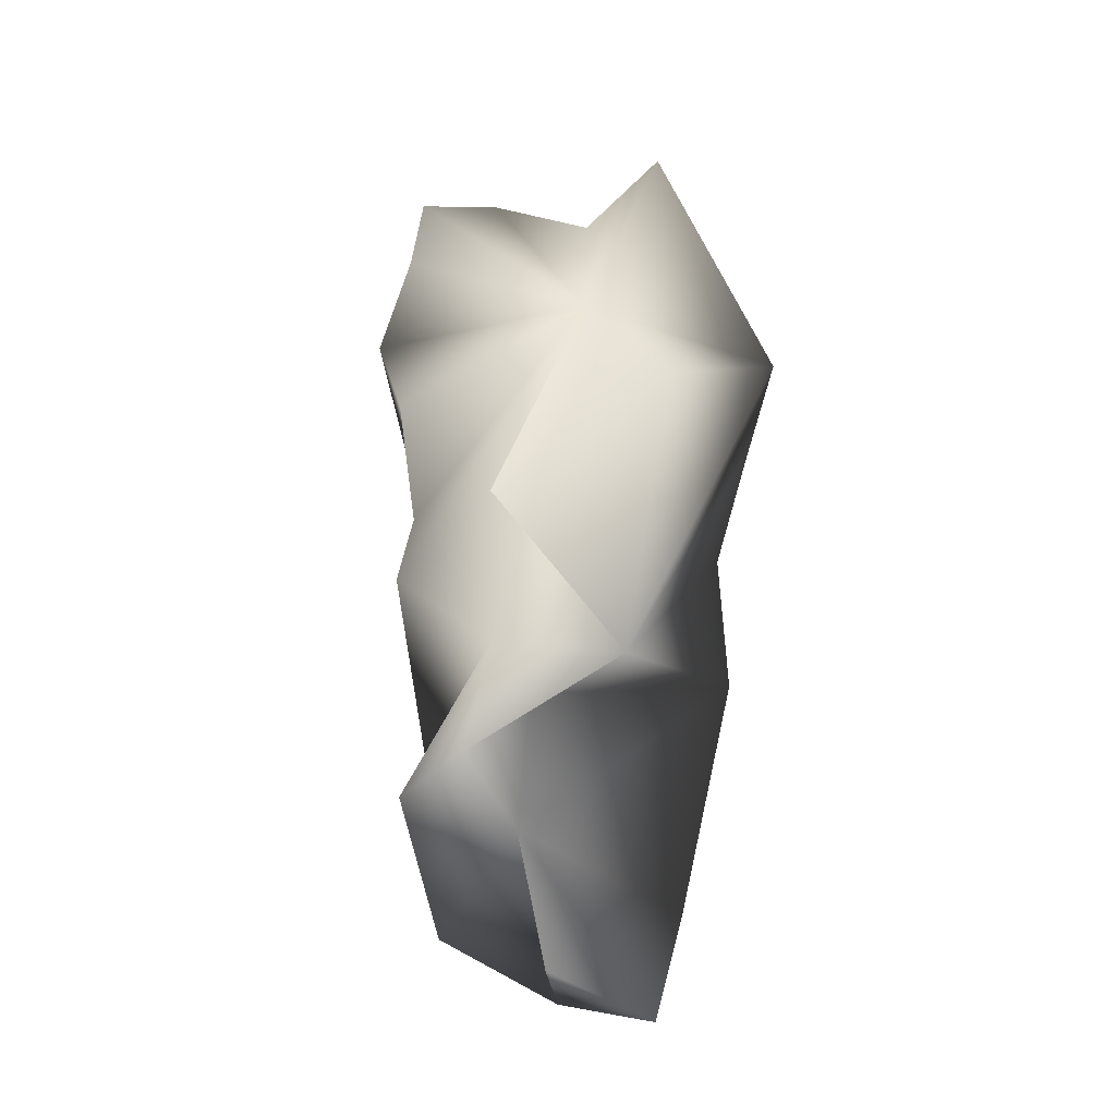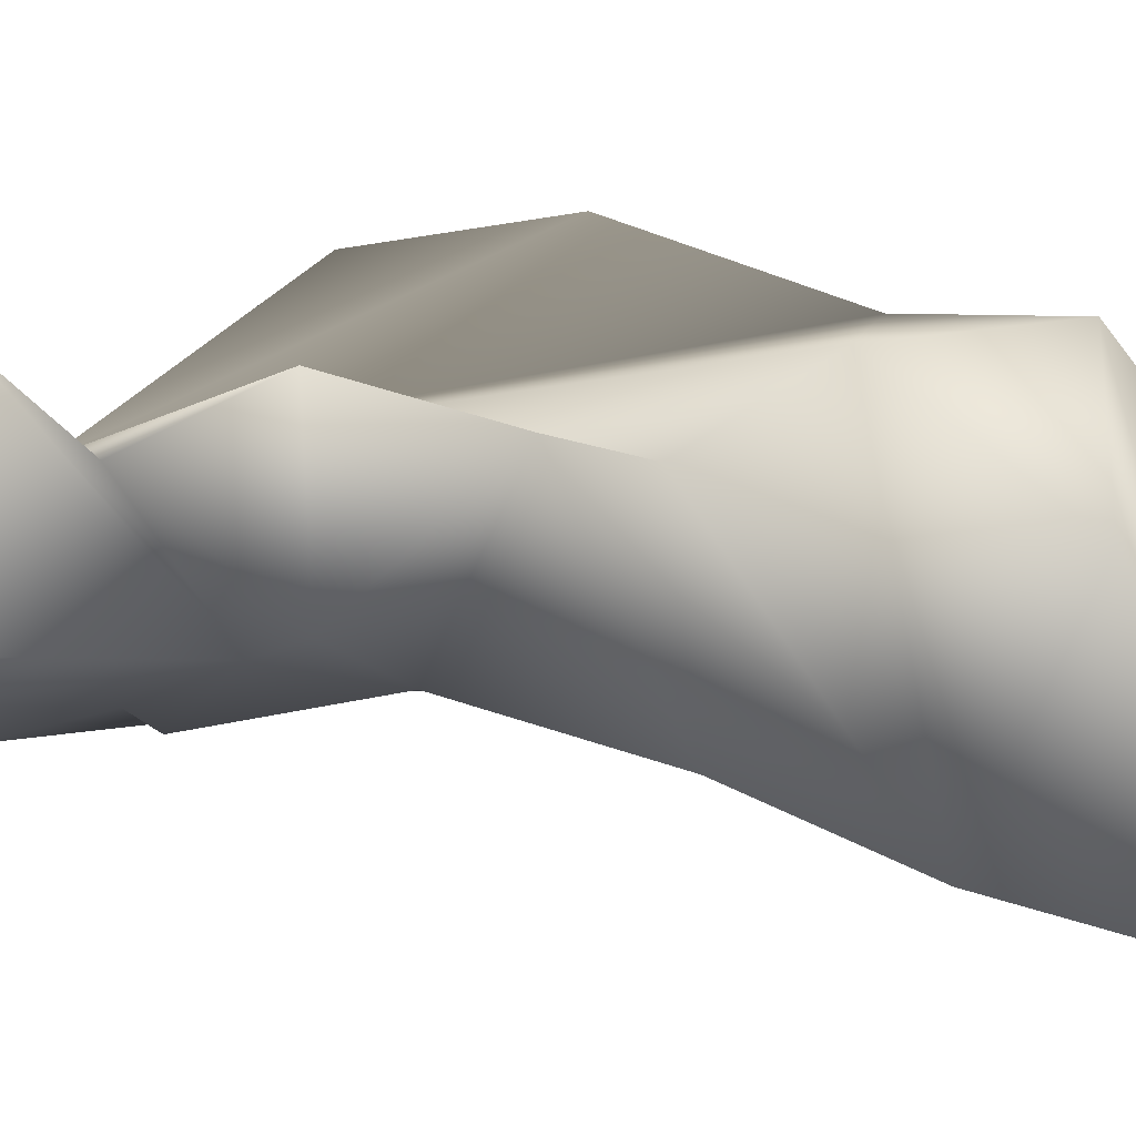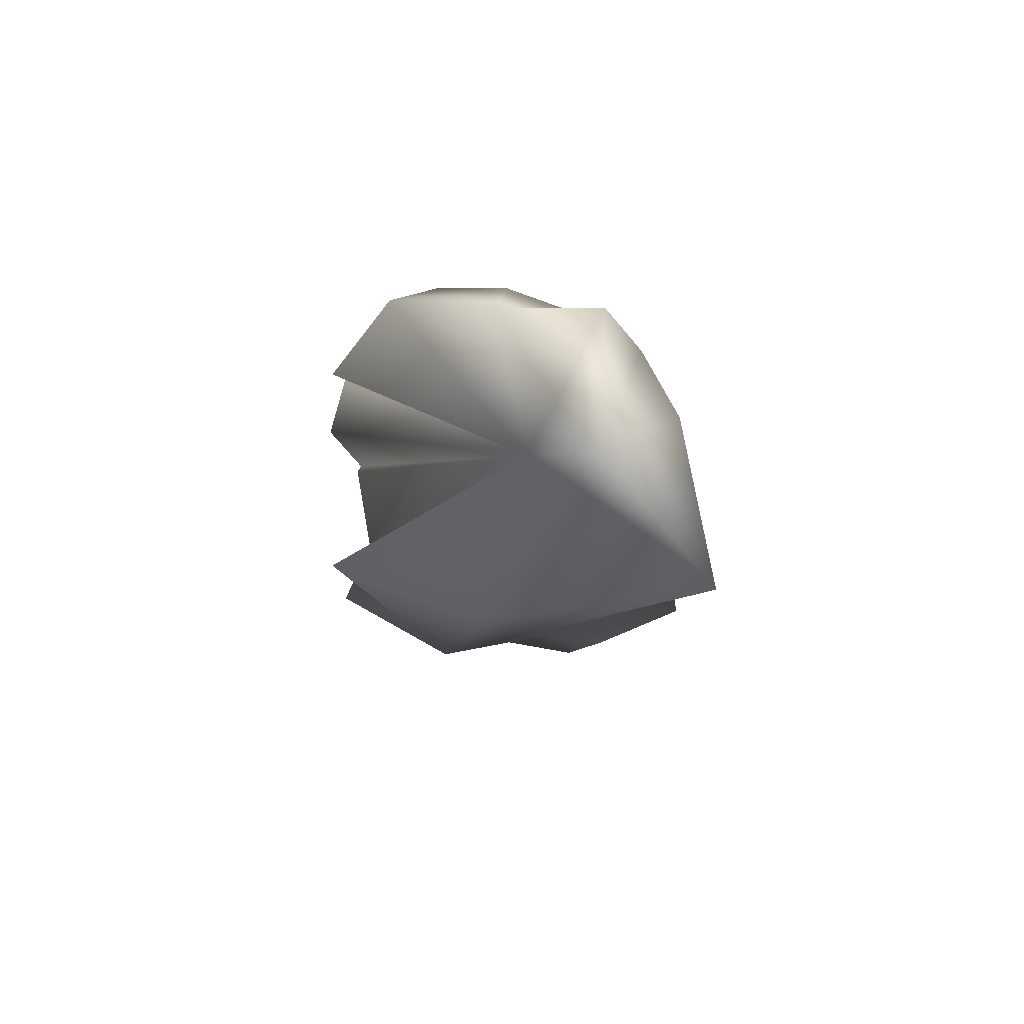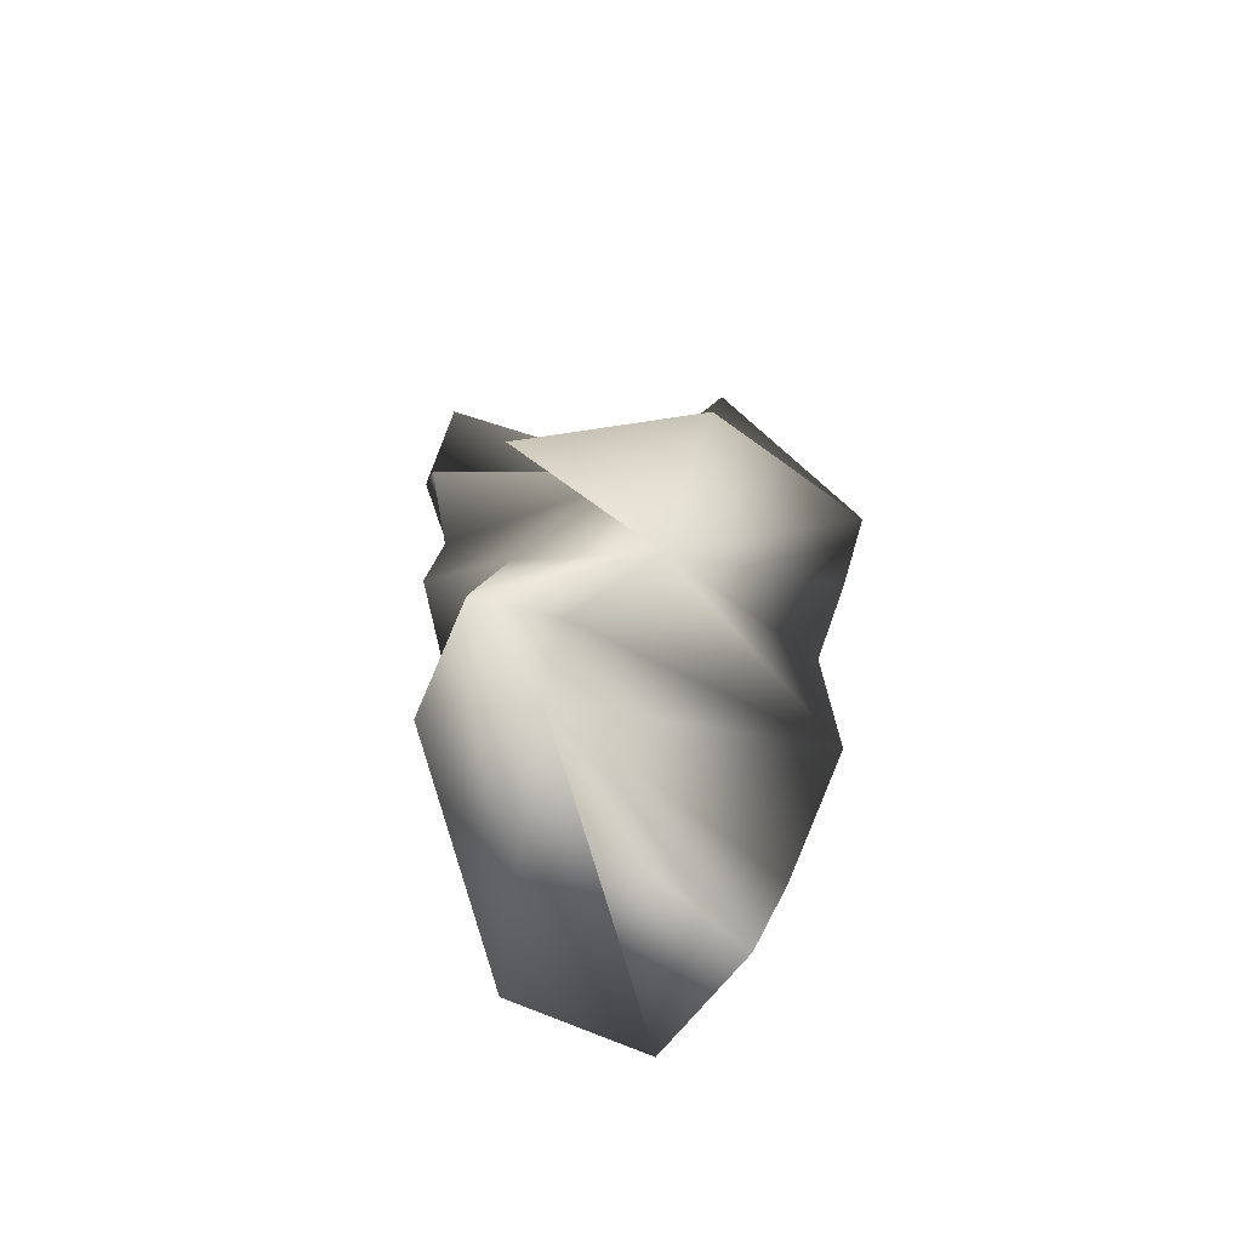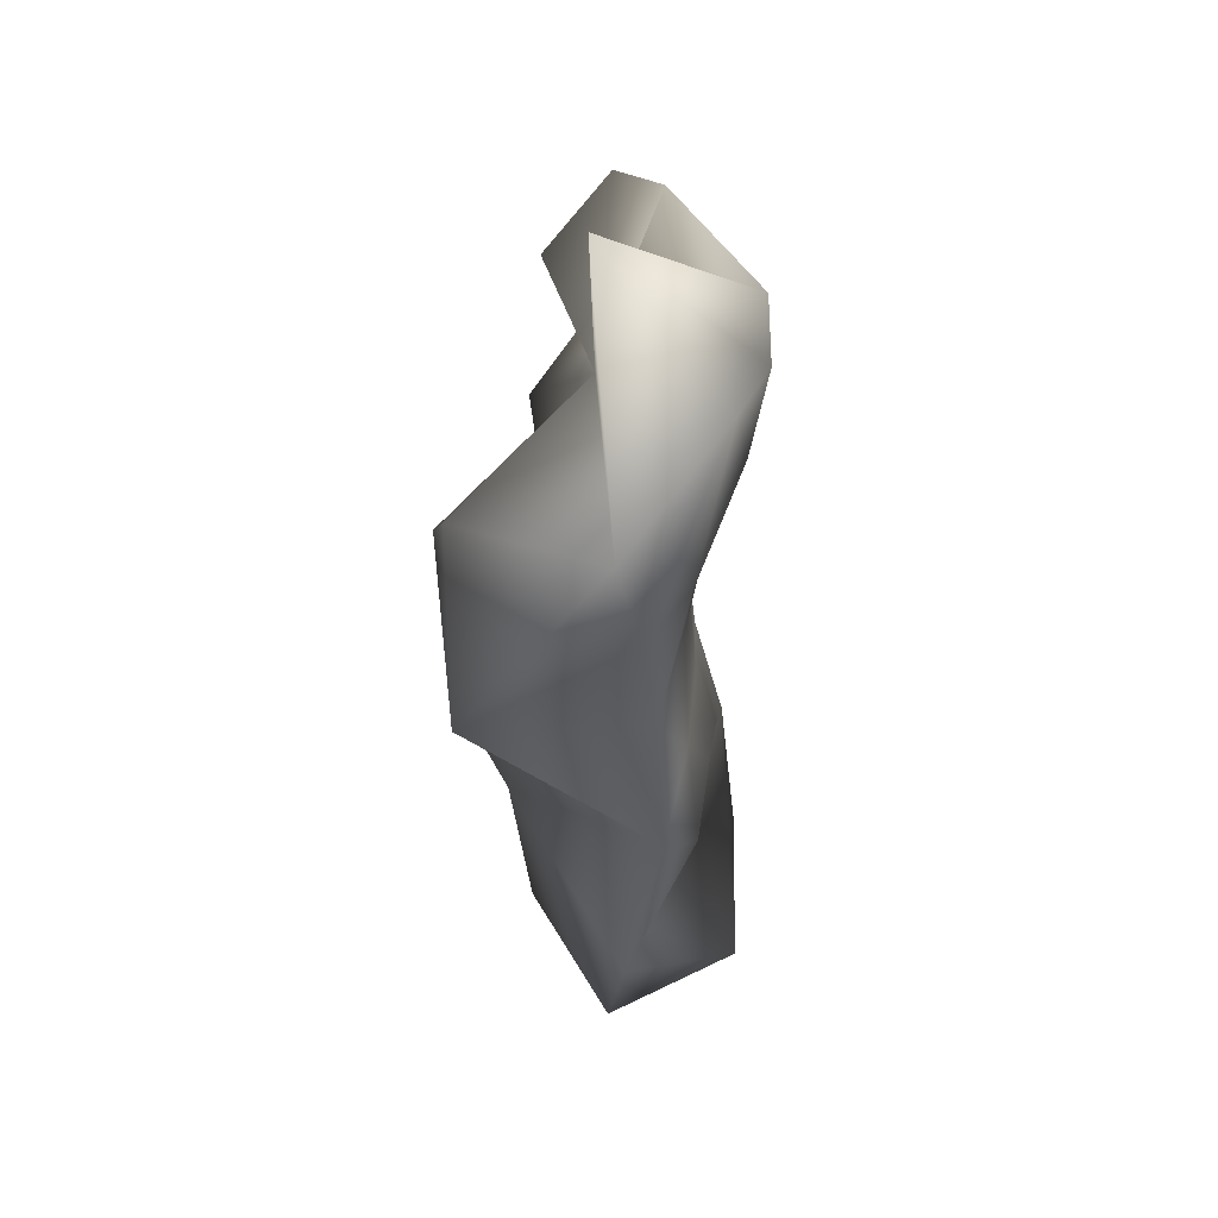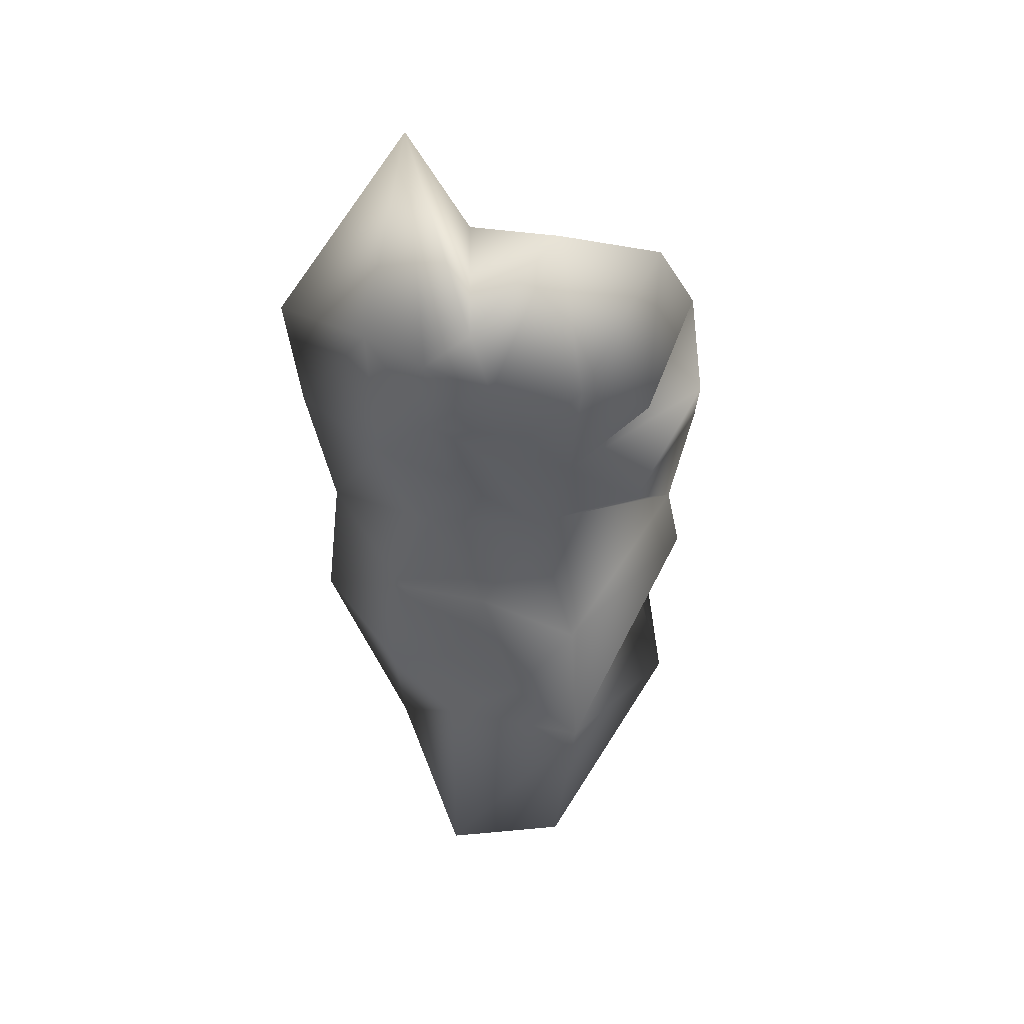
<metadata>
{"format":"obj","ext":"obj","renderer":"f3d","projection":"perspective","resolution":1024,"background":"white","views":[{"elev":-17.3,"azim":-142.4,"up":"+Z"},{"elev":55.1,"azim":101.3,"up":"+Y"},{"elev":73.6,"azim":-87.6,"up":"+Z"},{"elev":-58.7,"azim":-130.9,"up":"+Z"},{"elev":39.3,"azim":-35.9,"up":"+Z"},{"elev":43.4,"azim":67.9,"up":"+Z"}]}
</metadata>
<code>
o Kourabie_Bis_Break_-_WithAlmond.001
v -0.009462 -0.003064 0.1075
v -0.00311 -0.01286 0.1475
v -0.02983 -0.0704 -0.03883
v -0.01833 0.04164 -0.06125
v -0.0167 0.04715 -0.1103
v 0.02134 0.07026 -0.01864
v -0.01704 0.03155 -0.157
v 0.01912 0.06924 0.1067
v 0.03695 0.06598 0.0775
v -0.05115 0.02935 -0.04884
v -0.0602 0.01134 0.0612
v -0.02679 0.07571 0.003839
v 0.03356 -0.02685 0.07504
v 0.03062 -0.000345 0.02458
v 0.03791 0.01105 0.05525
v 0.01704 0.07555 0.04637
v 0.03149 -0.0384 -0.1615
v -0.01977 -0.02235 0.03965
v 0.02686 0.00931 0.1571
v 0.04452 -0.02389 0.1092
v 0.05555 0.006904 0.108
v -0.001719 -0.04671 -0.02491
v 0.02233 -0.01943 -0.02148
v 0.004456 -0.03498 0.01489
v 0.04063 -0.008116 0.07984
v 0.02332 -0.04117 0.0821
v 0.01675 -0.03057 0.04673
v -0.02903 -0.02747 0.1758
v -0.01836 0.07865 -0.08834
v 0.03337 0.04664 0.1444
v 0.05958 0.03225 0.09653
v -0.02498 -0.04151 -0.1313
v 0.01859 -0.03399 -0.05318
v -0.0008 -0.05265 -0.06748
v -0.01676 0.06241 -0.04612
v -0.04056 -0.07162 0.05656
v -0.05311 -0.07388 0.09351
v 0.0168 0.06672 0.004252
v 0.04558 0.01081 -0.03134
v 0.02102 0.06647 -0.09756
v -0.006236 -0.05236 0.04961
v 0.0294 -0.04346 0.1161
v 0.004407 -0.05785 0.1156
v 0.004889 -0.0285 -0.1066
v 0.05827 0.008164 -0.07934
v 0.04662 0.03616 0.03898
v 0.03854 -0.01212 -0.0637
v 0.03865 -0.02927 0.1325
v -0.02204 -0.02723 -0.1712
v -0.02961 -0.0643 0.01138
v 0.06002 -0.001068 -0.1382
f 3 4 5
f 10 11 12
f 13 14 15
f 17 7 5
f 20 21 19
f 22 23 24
f 13 25 26
f 24 14 27
f 2 1 28
f 8 30 31
f 3 5 32
f 33 22 34
f 36 37 10
f 11 10 37
f 6 38 39
f 26 41 27
f 1 11 37
f 13 15 25
f 42 26 20
f 44 17 45
f 14 24 23
f 14 38 46
f 23 33 47
f 48 2 28
f 34 32 44
f 17 49 7
f 3 50 10
f 43 26 42
f 28 1 37
f 48 28 42
f 51 29 40
f 16 46 38
f 47 33 44
f 43 36 41
f 21 25 15
f 22 50 3
f 45 17 51
f 16 9 46
f 8 31 15
f 43 37 36
f 3 34 22
f 41 50 24
f 5 29 51
f 24 27 41
f 35 45 40
f 45 35 6
f 32 17 44
f 51 17 5
f 39 14 23
f 40 45 51
f 13 26 27
f 30 19 21
f 10 4 3
f 25 20 26
f 20 25 21
f 41 26 43
f 49 32 5
f 45 39 47
f 49 17 32
f 10 50 36
f 15 31 21
f 31 30 21
f 28 37 43
f 38 14 39
f 44 33 34
f 9 15 46
f 50 41 36
f 34 3 32
f 5 7 49
f 24 50 22
f 22 33 23
f 2 48 19
f 43 42 28
f 19 48 20
f 27 14 13
f 44 45 47
f 23 47 39
f 15 14 46
f 20 48 42
f 15 9 8
f 39 45 6
f 29 5 4 10
f 35 40 29 10
f 1 2 19 30 8 9 16 38 6 35 10 12 11
l 11 18

</code>
